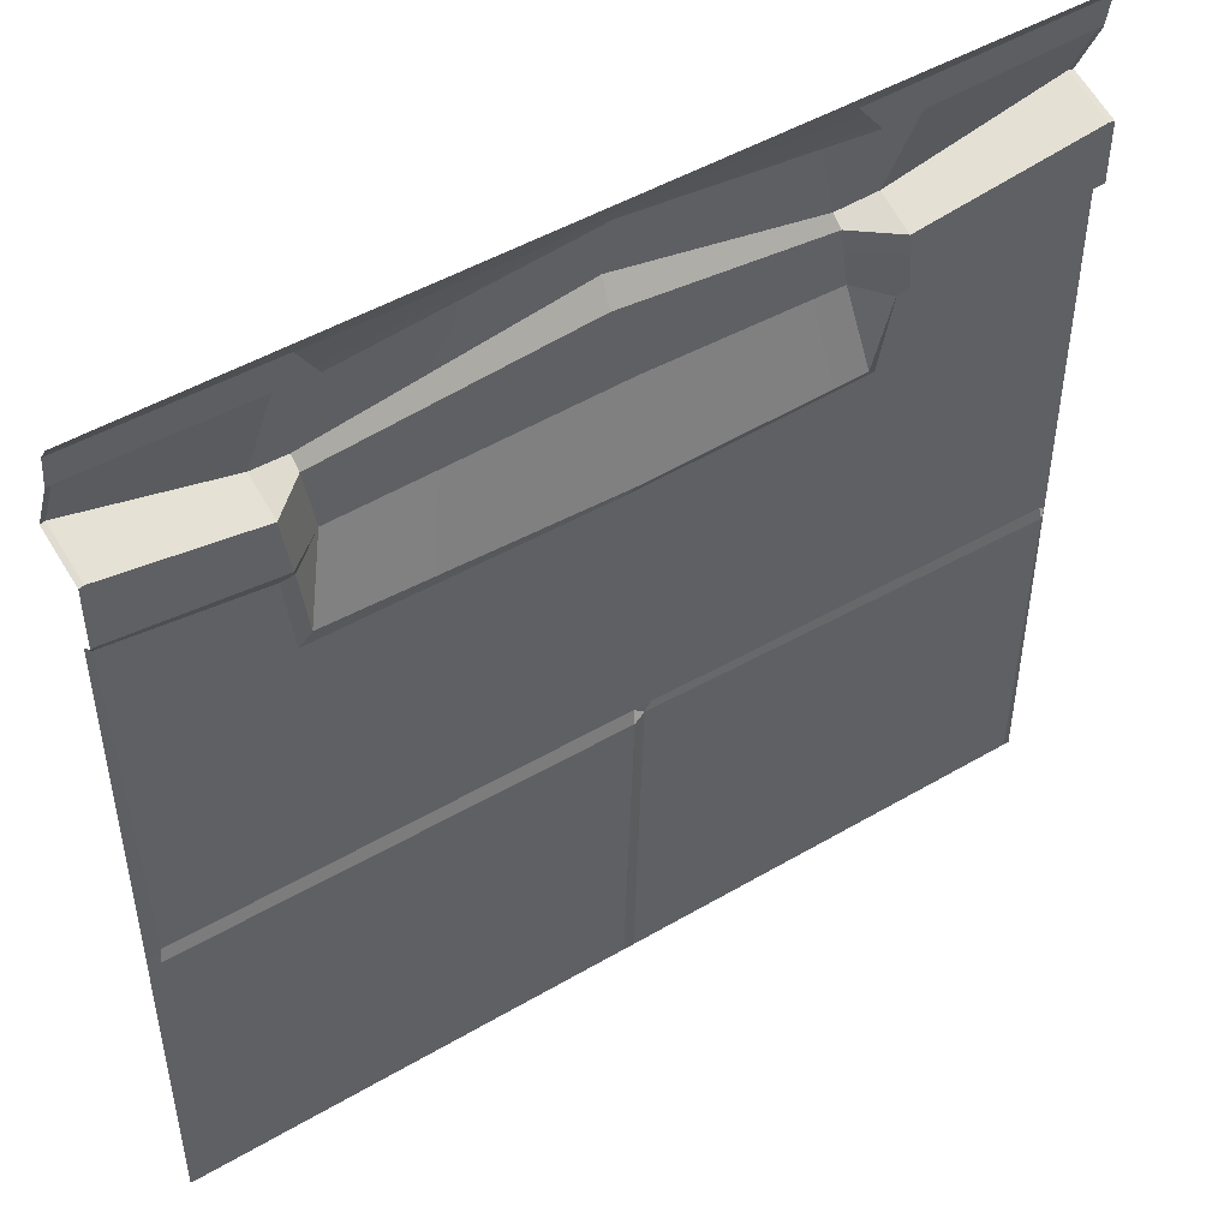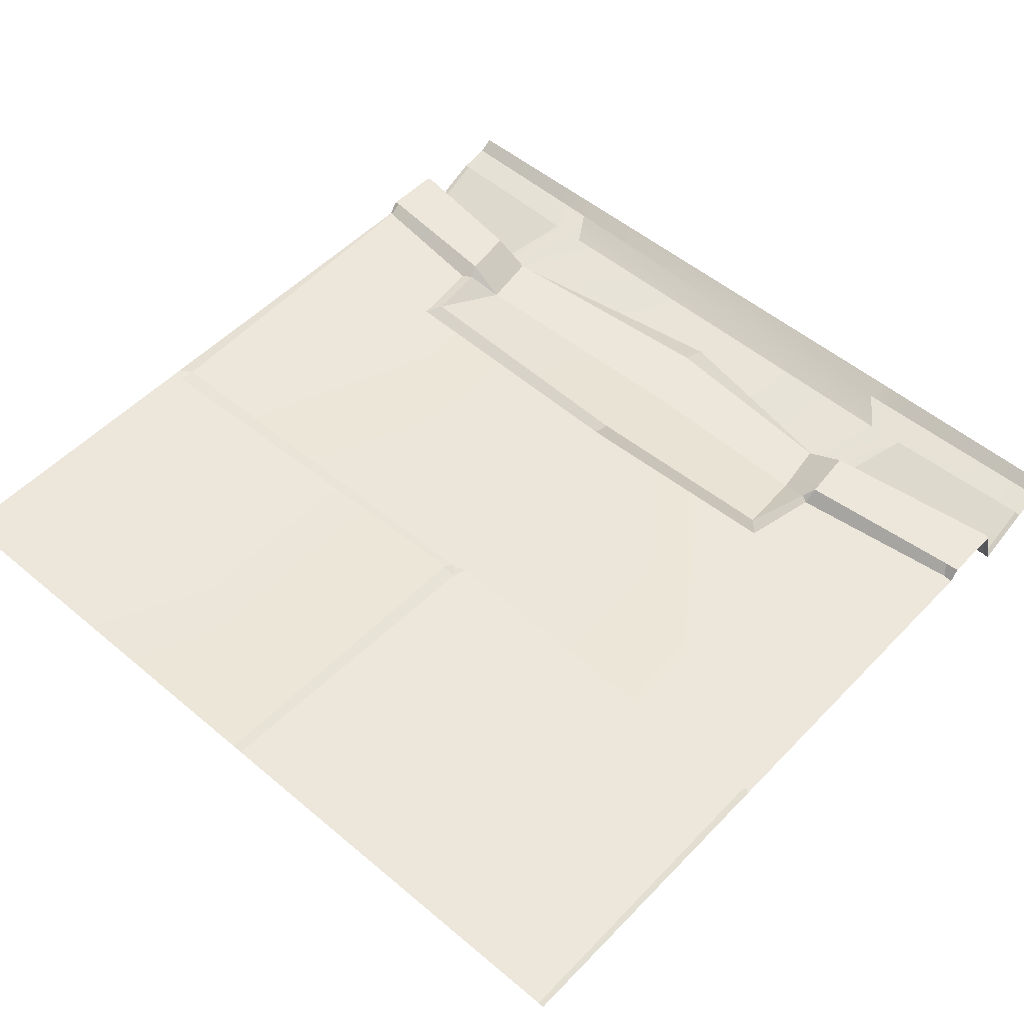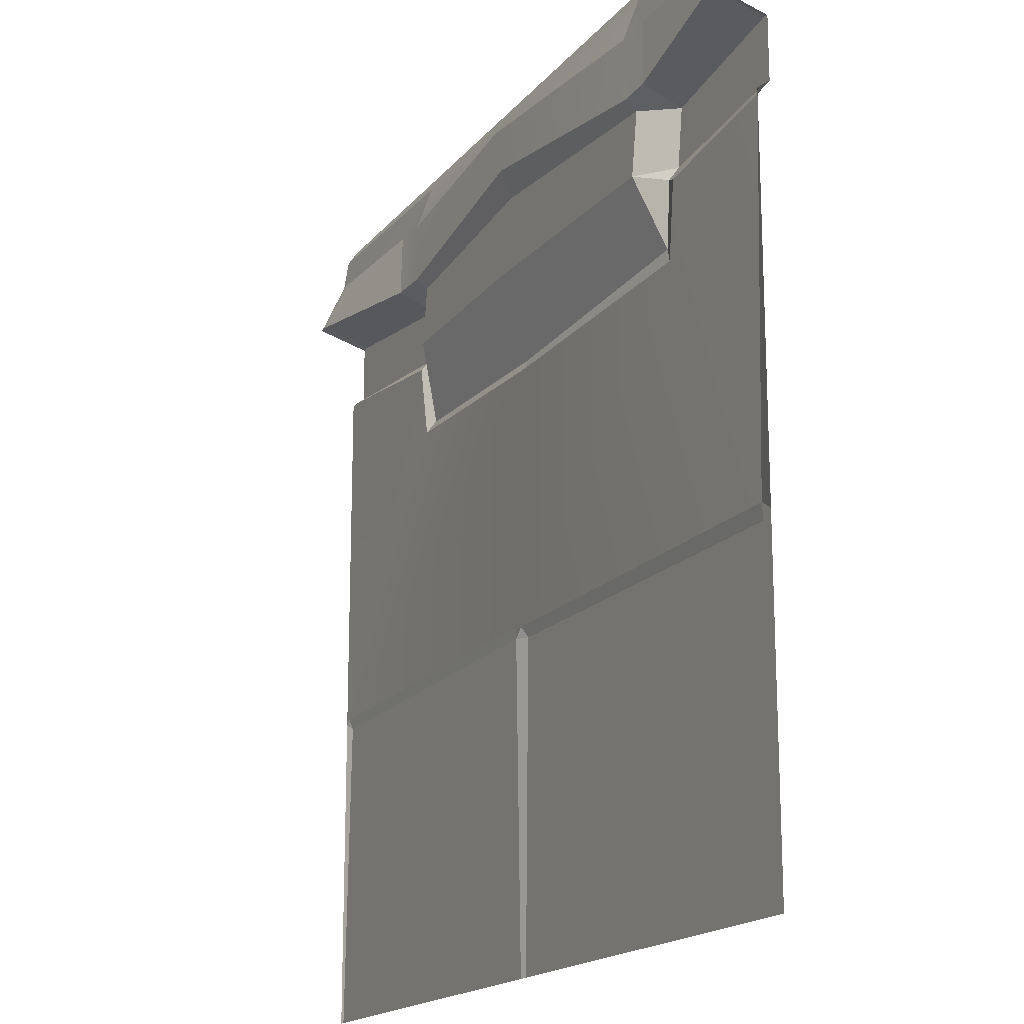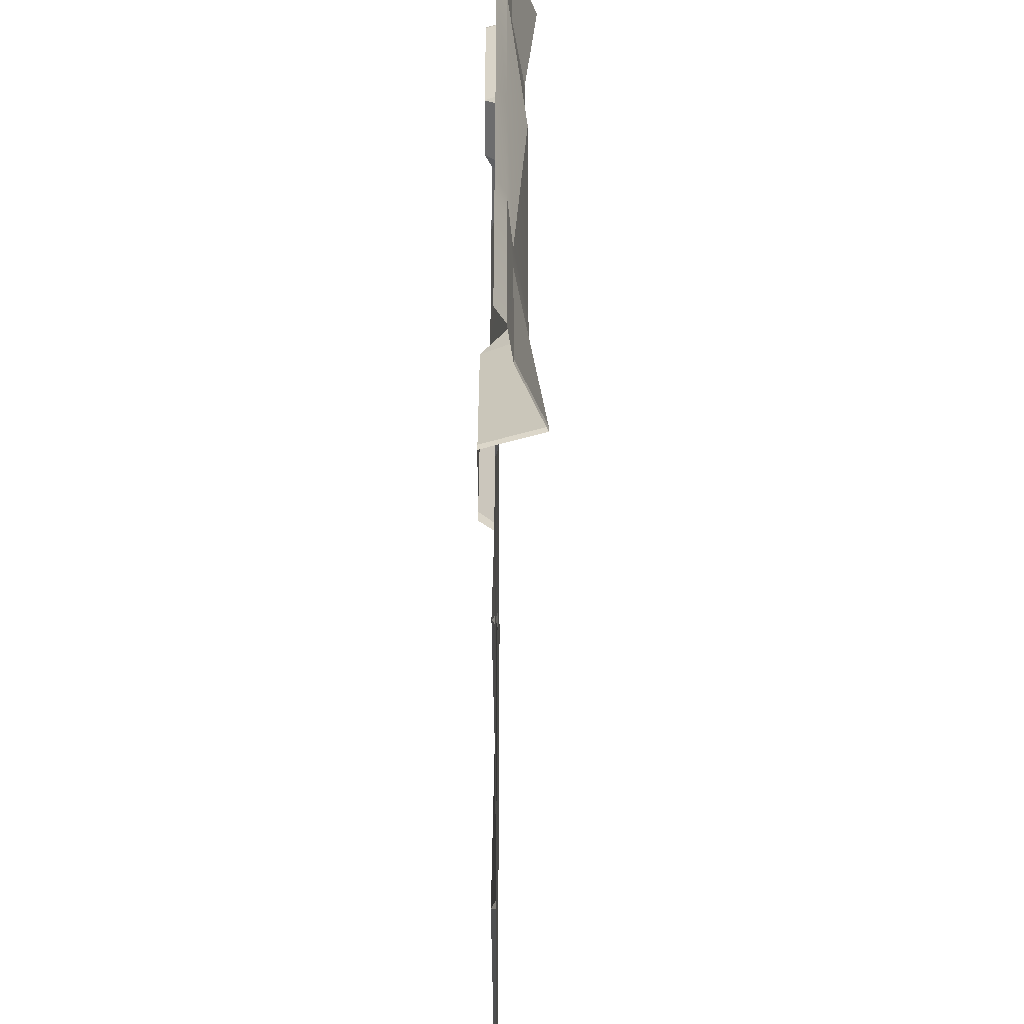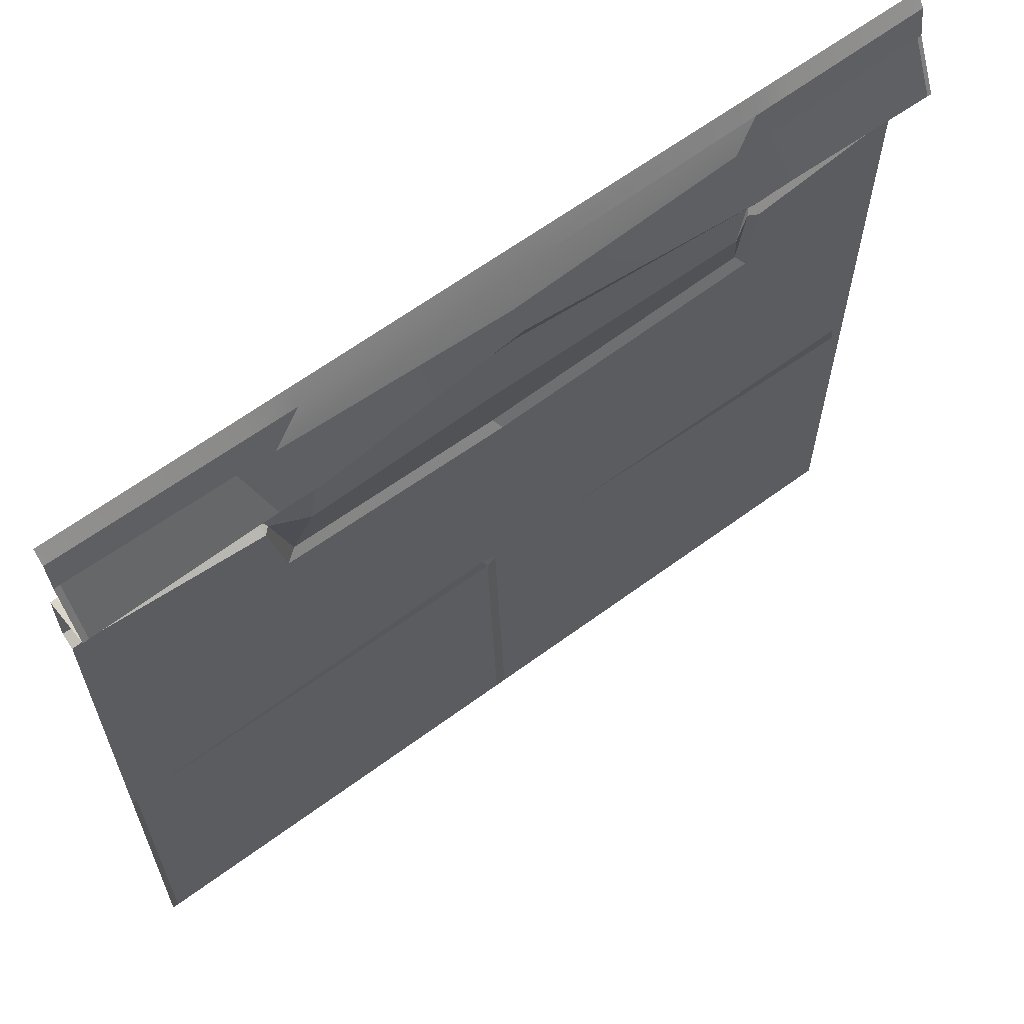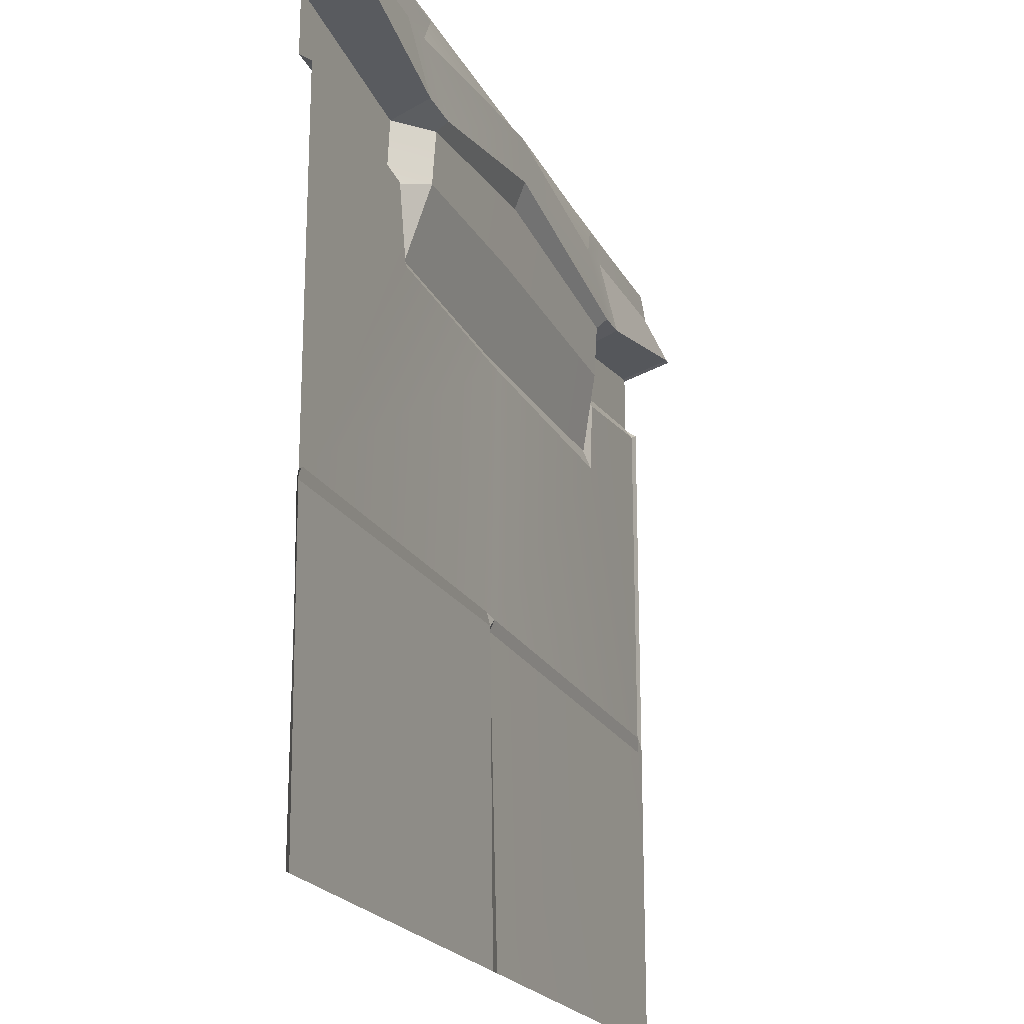
<metadata>
{"format":"obj","ext":"obj","renderer":"f3d","projection":"perspective","resolution":1024,"background":"white","views":[{"elev":48.3,"azim":146.7,"up":"+Z"},{"elev":52.2,"azim":-137.8,"up":"+Y"},{"elev":-17.4,"azim":64.0,"up":"+Z"},{"elev":31.3,"azim":-90.1,"up":"+Z"},{"elev":63.4,"azim":-36.7,"up":"+Z"},{"elev":-20.8,"azim":-69.4,"up":"+Z"}]}
</metadata>
<code>
v 2.47 0 0
v 1.307 7.451e-09 0
v 1.331 -0.05417 -0.09982
v 2.484 -0.05417 -0.1171
v 1.087 -0.05417 -0.09616
v 1.062 7.451e-09 0
v 0.0336 -0.05417 -0.08035
v 0 7.451e-09 0
v 0 -0.05417 -0.08035
v 0 0 0
v 3.969 7.451e-09 7.629e-06
v 3.959 -0.05417 -0.09534
v 4.166 7.451e-09 0
v 4.153 -0.05417 -0.09248
v 5 7.451e-09 0
v 4.974 -0.05417 -0.08035
v 5 0 0
v 5 -0.05417 -0.08035
v 1.298 -0.08752 -1.103
v 2.379 -0.08752 -1.073
v 2.515 -0.09205 -0.6508
v 1.347 -0.08733 -0.7674
v 3.971 -0.08733 -0.7608
v 3.916 -0.08752 -1.104
v 1.172 0 -1.616
v 2.44 0 -1.654
v 2.461 0.03454 -1.59
v 1.231 0.03317 -1.558
v 1.347 -0.08733 -0.7674
v 2.515 -0.09205 -0.6508
v 2.515 -0.1547 -0.4923
v 1.347 -0.1547 -0.7184
v 0.0336 0 -3.147
v 0.0336 0.02437 -3.2
v 2.387 0 -3.176
v 2.36 0.0108 -3.106
v 1.347 -0.1547 -0.7184
v 2.515 -0.1547 -0.4923
v 2.45 -0.1581 -0.2334
v 1.173 -0.08354 -0.2967
v 1.1 -0.1548 -0.7125
v 0.9588 -0.08354 -0.2899
v 1.331 -0.05417 -0.09982
v 1.087 -0.05417 -0.09616
v 0.0336 -0.08354 -0.2603
v 0.0336 -0.05417 -0.08035
v 3.838 -0.08354 -0.2884
v 3.971 -0.1547 -0.7118
v 4.054 -0.08354 -0.283
v 4.163 -0.1548 -0.7071
v 4.153 -0.05417 -0.09248
v 4.974 -0.05417 -0.08035
v 4.974 -0.08354 -0.2603
v 3.959 -0.05417 -0.09534
v 1.173 -0.08354 -0.2967
v 2.45 -0.1581 -0.2334
v 2.484 -0.05417 -0.1171
v 1.331 -0.05417 -0.09982
v 3.959 -0.05417 -0.09534
v 3.838 -0.08354 -0.2884
v 2.387 0 -3.176
v 0.0336 0.02437 -3.2
v 0.0336 0 -5
v 2.44 0 -5
v 0.0336 0 -3.147
v 2.36 0.0108 -3.106
v 2.44 0 -1.654
v 1.172 0 -1.616
v 1.08 0 -1.186
v 0.05515 0 -1.068
v 4.974 -0.08354 -0.2603
v 5 -0.08354 -0.2654
v 5 -0.05417 -0.08035
v 4.974 -0.05417 -0.08035
v 4.974 -0.2303 -0.5813
v 5 -0.2303 -0.5874
v 5 -0.08354 -0.2654
v 4.974 -0.08354 -0.2603
v 4.974 0.0697 -0.6676
v 5 0.0697 -0.6738
v 5 -0.2303 -0.5874
v 4.974 -0.2303 -0.5813
v 4.974 0.0697 -1.017
v 5 0.0697 -1.023
v 5 0.0697 -0.6738
v 4.974 0.0697 -0.6676
v 4.974 0.01919 -1.09
v 5 -7.451e-09 -1.074
v 5 0.0697 -1.023
v 4.974 0.0697 -1.017
v 4.923 0 -3.124
v 5 0 -3.173
v 5 -7.451e-09 -1.074
v 4.974 0.01919 -1.09
v 4.934 0 -3.217
v 5 0 -3.173
v 4.923 0 -3.124
v 4.974 0 -5
v 5 0 -5
v 2.44 0 -1.654
v 2.5 0 -1.654
v 2.461 0.03454 -1.59
v 2.36 0.0108 -3.106
v 2.447 0 -3.123
v 2.5 0 -1.654
v 2.44 0 -1.654
v 2.387 0 -3.176
v 2.465 0.03421 -3.181
v 2.447 0 -3.123
v 2.44 0 -5
v 2.5 0 -5
v 2.465 0.03421 -3.181
v 2.387 0 -3.176
v 4.934 0 -3.217
v 2.465 0.03421 -3.181
v 2.5 0 -5
v 4.974 0 -5
v 4.923 0 -3.124
v 2.447 0 -3.123
v 2.465 0.03421 -3.181
v 4.934 0 -3.217
v 4.923 0 -3.124
v 4.974 0.01919 -1.09
v 4.158 0.01286 -1.198
v 4.111 0.01137 -1.627
v 2.447 0 -3.123
v 2.5 0 -1.654
v 4.158 0.01286 -1.198
v 4.974 0.01919 -1.09
v 4.974 0.0697 -1.017
v 4.118 0.0697 -1.108
v 4.093 0.02884 -1.173
v 4.118 0.0697 -1.108
v 4.974 0.0697 -1.017
v 4.974 0.0697 -0.6676
v 4.163 0.0697 -0.7934
v 4.163 0.0697 -0.7934
v 4.974 0.0697 -0.6676
v 4.974 -0.2303 -0.5813
v 4.163 -0.1548 -0.7071
v 4.163 -0.1548 -0.7071
v 4.974 -0.2303 -0.5813
v 4.974 -0.08354 -0.2603
v 4.054 -0.08354 -0.283
v 0 0 -3.173
v 0 0 -5
v 0.0336 0 -5
v 0.0336 0.02437 -3.2
v 0 0 -3.173
v 0.0336 0.02437 -3.2
v 0.0336 0 -3.147
v 0 -7.451e-09 -1.074
v 0 0 -3.173
v 0.0336 0 -3.147
v 0.05515 0 -1.068
v 0 0.0697 -1.023
v 0 -7.451e-09 -1.074
v 0.05515 0 -1.068
v 0.08165 0.0697 -1.028
v 0 0.0697 -0.6738
v 0 0.0697 -1.023
v 0.08165 0.0697 -1.028
v 0.0336 0.0697 -0.6676
v 0 -0.2303 -0.5874
v 0 0.0697 -0.6738
v 0.0336 0.0697 -0.6676
v 0.0336 -0.2303 -0.5813
v 0 -0.08354 -0.2654
v 0 -0.2303 -0.5874
v 0.0336 -0.2303 -0.5813
v 0.0336 -0.08354 -0.2603
v 0 -0.05417 -0.08035
v 0 -0.08354 -0.2654
v 0.0336 -0.08354 -0.2603
v 0.0336 -0.05417 -0.08035
v 2.387 0 -3.176
v 2.447 0 -3.123
v 2.36 0.0108 -3.106
v 0.05515 0 -1.068
v 1.08 0 -1.186
v 1.069 0.0697 -1.109
v 0.08165 0.0697 -1.028
v 0.08165 0.0697 -1.028
v 1.069 0.0697 -1.109
v 1.1 0.0697 -0.7988
v 0.0336 0.0697 -0.6676
v 0.0336 0.0697 -0.6676
v 1.1 0.0697 -0.7988
v 1.1 -0.1548 -0.7125
v 0.0336 -0.2303 -0.5813
v 0.0336 -0.2303 -0.5813
v 1.1 -0.1548 -0.7125
v 0.9588 -0.08354 -0.2899
v 0.0336 -0.08354 -0.2603
v 3.916 -0.08752 -1.104
v 4.118 0.0697 -1.108
v 4.163 0.0697 -0.7934
v 3.971 -0.08733 -0.7608
v 3.971 -0.08733 -0.7608
v 4.163 0.0697 -0.7934
v 4.163 -0.1548 -0.7071
v 3.971 -0.1547 -0.7118
v 1.08 0 -1.186
v 1.172 0 -1.616
v 1.231 0.03317 -1.558
v 1.113 0.02976 -1.173
v 1.069 0.0697 -1.109
v 1.298 -0.08752 -1.103
v 1.347 -0.08733 -0.7674
v 1.1 0.0697 -0.7988
v 1.113 0.02976 -1.173
v 1.1 0.0697 -0.7988
v 1.347 -0.08733 -0.7674
v 1.347 -0.1547 -0.7184
v 1.1 -0.1548 -0.7125
v 2.5 0 -1.654
v 4.111 0.01137 -1.627
v 4.049 0.03582 -1.536
v 2.461 0.03454 -1.59
v 2.515 -0.09205 -0.6508
v 3.971 -0.08733 -0.7608
v 3.971 -0.1547 -0.7118
v 2.515 -0.1547 -0.4923
v 1.08 0 -1.186
v 1.113 0.02976 -1.173
v 1.069 0.0697 -1.109
v 4.111 0.01137 -1.627
v 4.158 0.01286 -1.198
v 4.093 0.02884 -1.173
v 4.049 0.03582 -1.536
v 1.231 0.03317 -1.558
v 1.298 -0.08752 -1.103
v 1.113 0.02976 -1.173
v 2.461 0.03454 -1.59
v 2.379 -0.08752 -1.073
v 1.298 -0.08752 -1.103
v 1.231 0.03317 -1.558
v 4.049 0.03582 -1.536
v 3.916 -0.08752 -1.104
v 4.093 0.02884 -1.173
v 3.916 -0.08752 -1.104
v 4.049 0.03582 -1.536
v 4.118 0.0697 -1.108
v 3.916 -0.08752 -1.104
v 4.093 0.02884 -1.173
g SM_Env_Sidewalk_Dip_01_(2)_321_19
f 1 3 2
f 1 4 3
f 2 3 5
f 2 5 6
f 6 5 7
f 6 7 8
f 8 7 9
f 8 9 10
f 11 4 1
f 11 12 4
f 13 12 11
f 13 14 12
f 15 14 13
f 15 16 14
f 17 16 15
f 17 18 16
f 19 21 20
f 19 22 21
f 20 21 23
f 20 23 24
f 25 27 26
f 25 28 27
f 29 31 30
f 29 32 31
f 33 35 34
f 33 36 35
f 37 39 38
f 37 40 39
f 41 40 37
f 41 42 40
f 42 43 40
f 42 44 43
f 45 44 42
f 45 46 44
f 38 39 47
f 38 47 48
f 48 47 49
f 48 49 50
f 47 51 49
f 49 51 52
f 49 52 53
f 47 54 51
f 55 57 56
f 55 58 57
f 56 57 59
f 56 59 60
f 61 63 62
f 61 64 63
f 65 67 66
f 65 68 67
f 65 69 68
f 65 70 69
f 71 73 72
f 71 74 73
f 75 77 76
f 75 78 77
f 79 81 80
f 79 82 81
f 83 85 84
f 83 86 85
f 87 89 88
f 87 90 89
f 91 93 92
f 91 94 93
f 95 97 96
f 98 95 96
f 98 96 99
f 100 102 101
f 103 105 104
f 103 106 105
f 107 109 108
f 110 112 111
f 110 113 112
f 114 116 115
f 114 117 116
f 118 120 119
f 118 121 120
f 122 124 123
f 122 125 124
f 126 125 122
f 126 127 125
f 128 130 129
f 128 131 130
f 128 132 131
f 133 135 134
f 133 136 135
f 137 139 138
f 137 140 139
f 141 143 142
f 141 144 143
f 145 147 146
f 145 148 147
f 149 151 150
f 152 154 153
f 152 155 154
f 156 158 157
f 156 159 158
f 160 162 161
f 160 163 162
f 164 166 165
f 164 167 166
f 168 170 169
f 168 171 170
f 172 174 173
f 172 175 174
f 176 178 177
f 179 181 180
f 179 182 181
f 183 185 184
f 183 186 185
f 187 189 188
f 187 190 189
f 191 193 192
f 191 194 193
f 195 197 196
f 195 198 197
f 199 201 200
f 199 202 201
f 203 205 204
f 203 206 205
f 207 209 208
f 207 210 209
f 211 207 208
f 212 214 213
f 212 215 214
f 216 218 217
f 216 219 218
f 220 222 221
f 220 223 222
f 224 226 225
f 227 229 228
f 227 230 229
f 231 233 232
f 234 236 235
f 234 237 236
f 238 234 235
f 238 235 239
f 240 242 241
f 243 245 244

</code>
